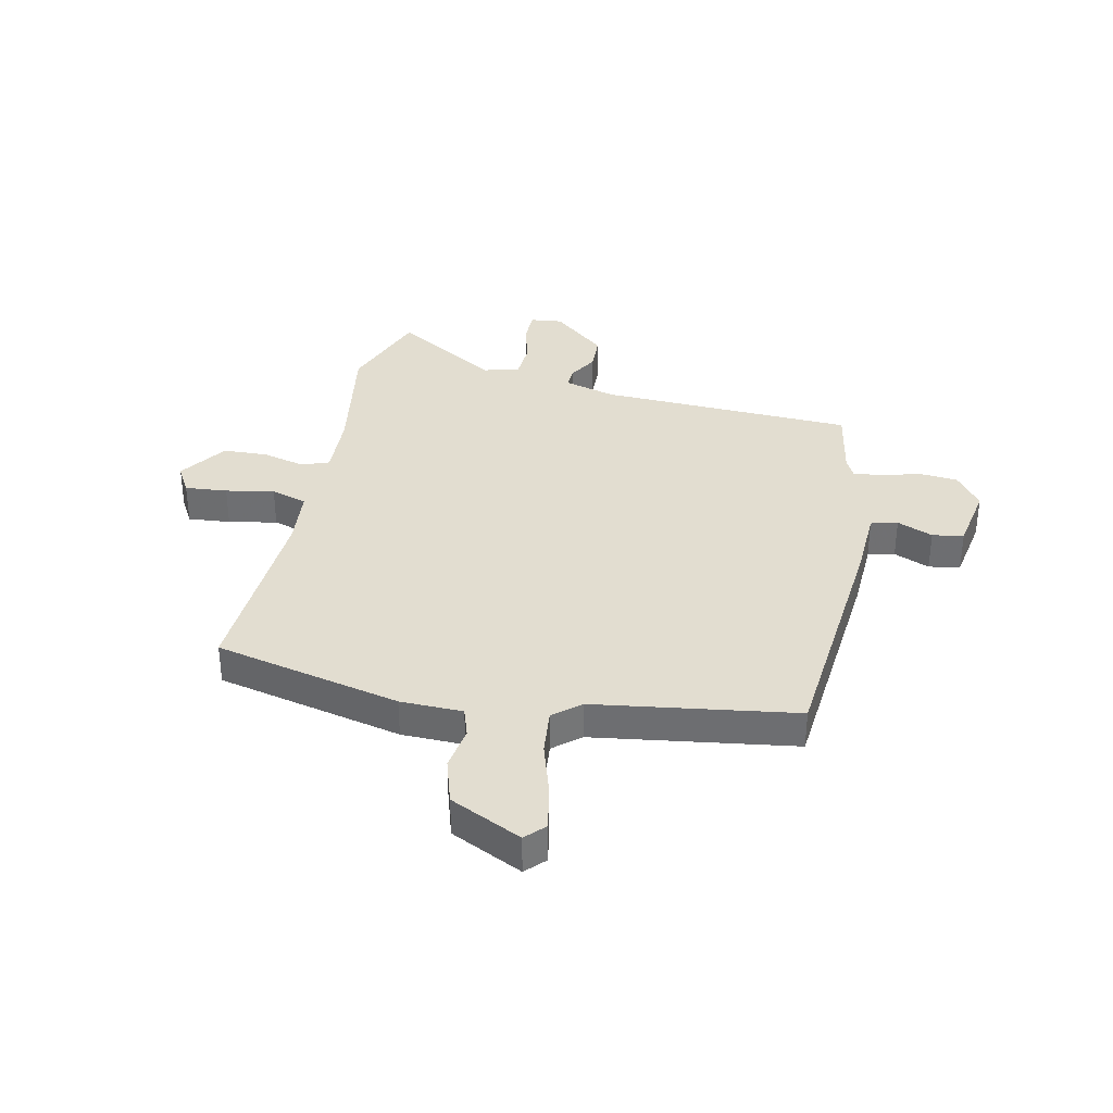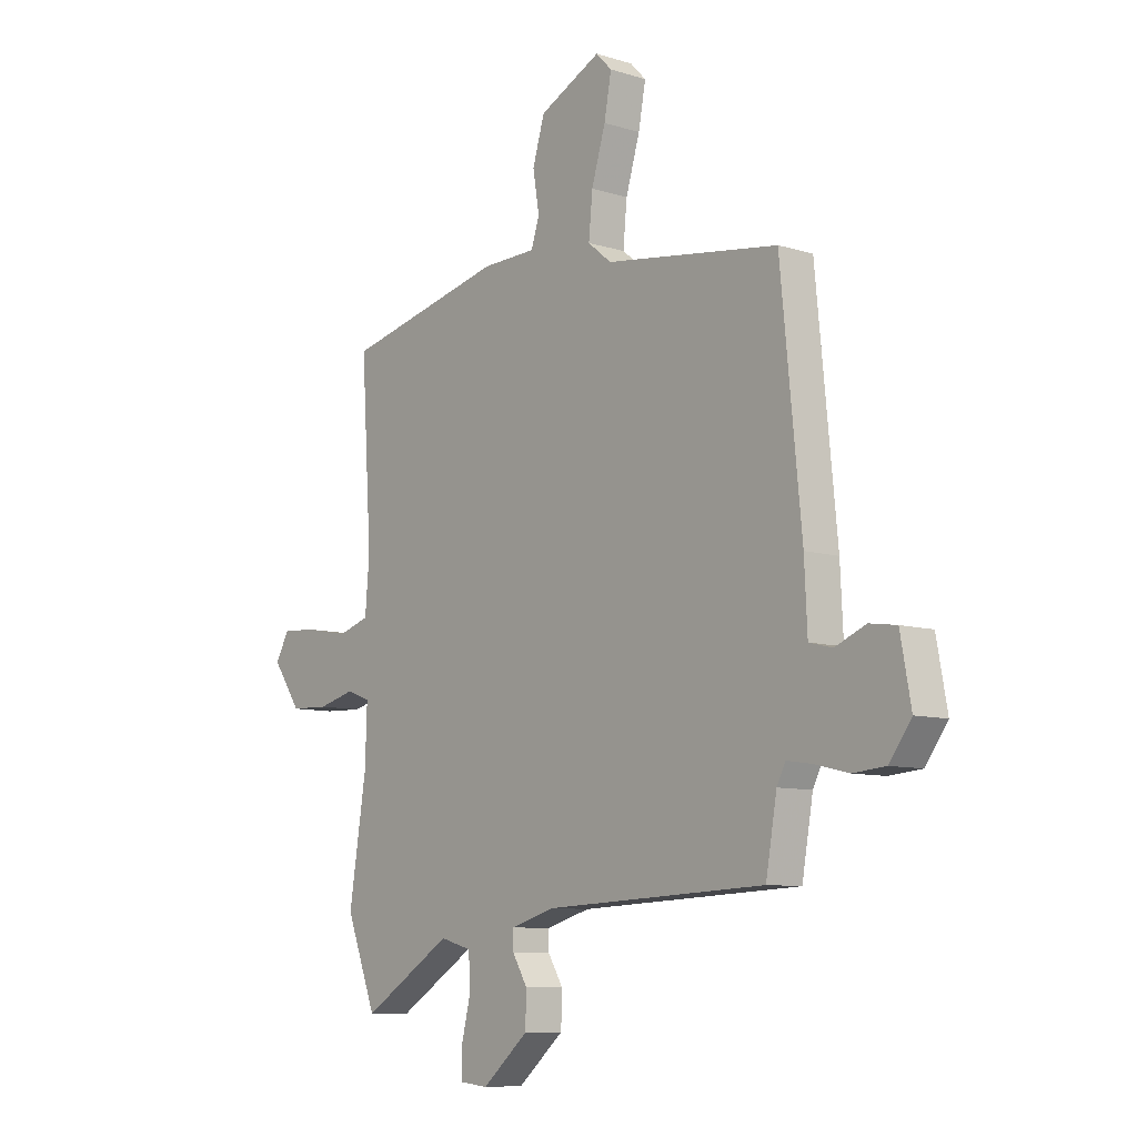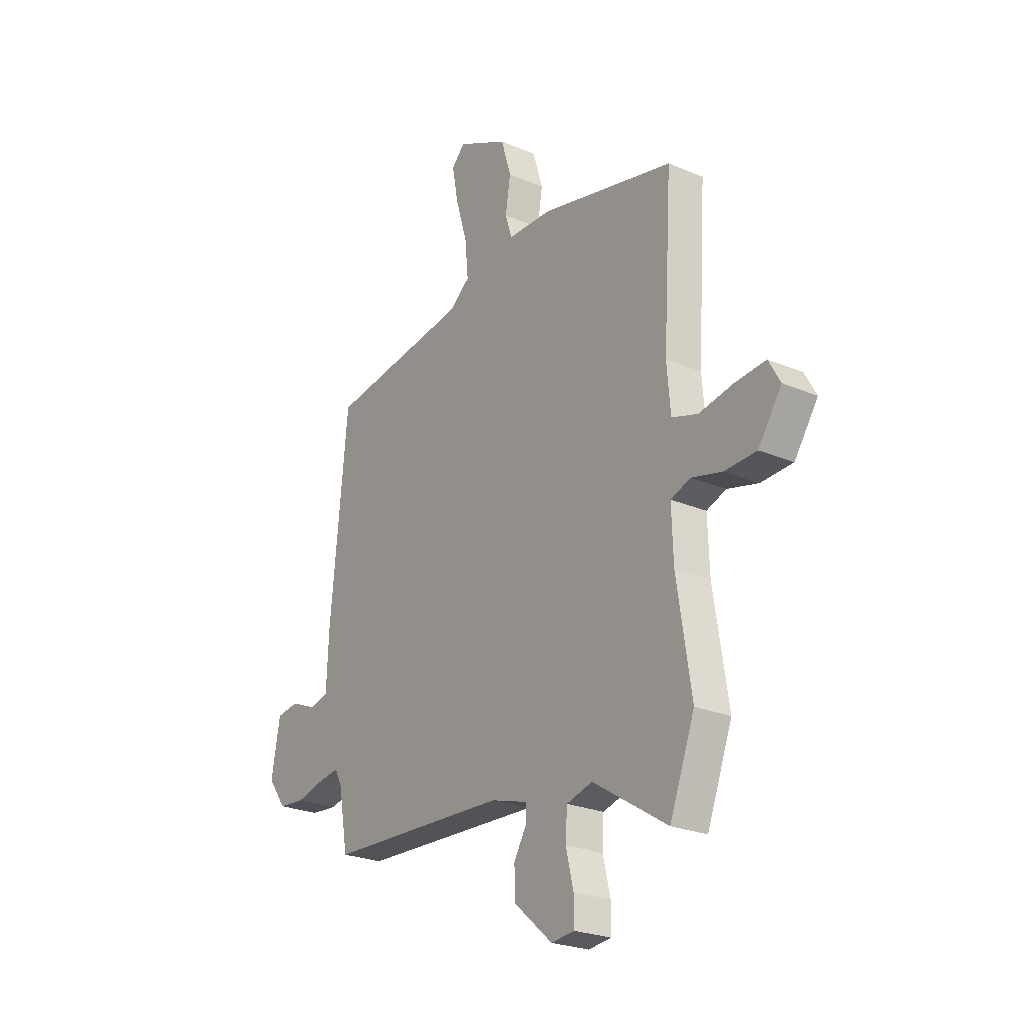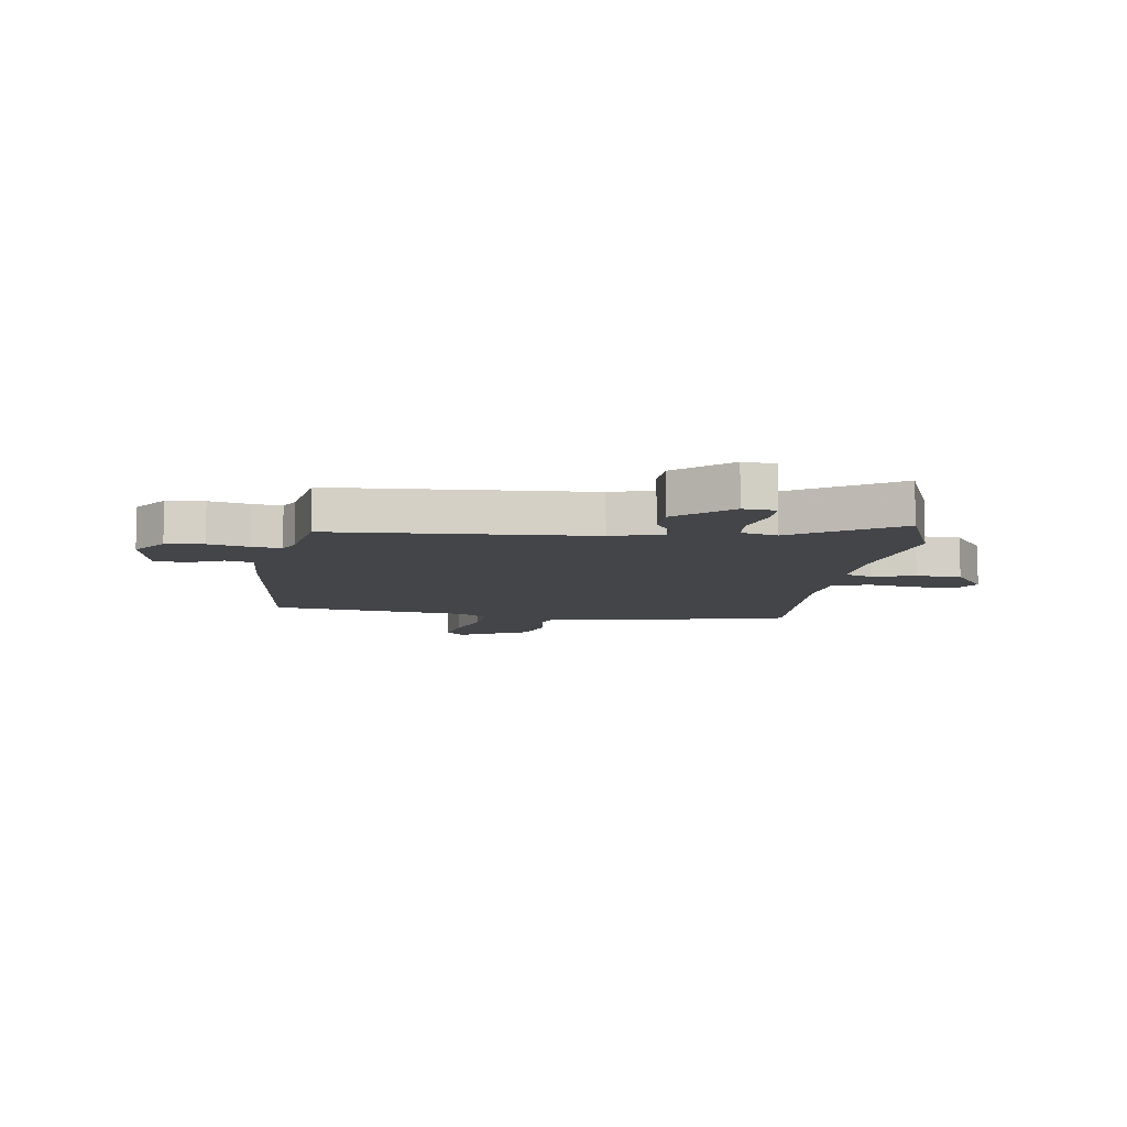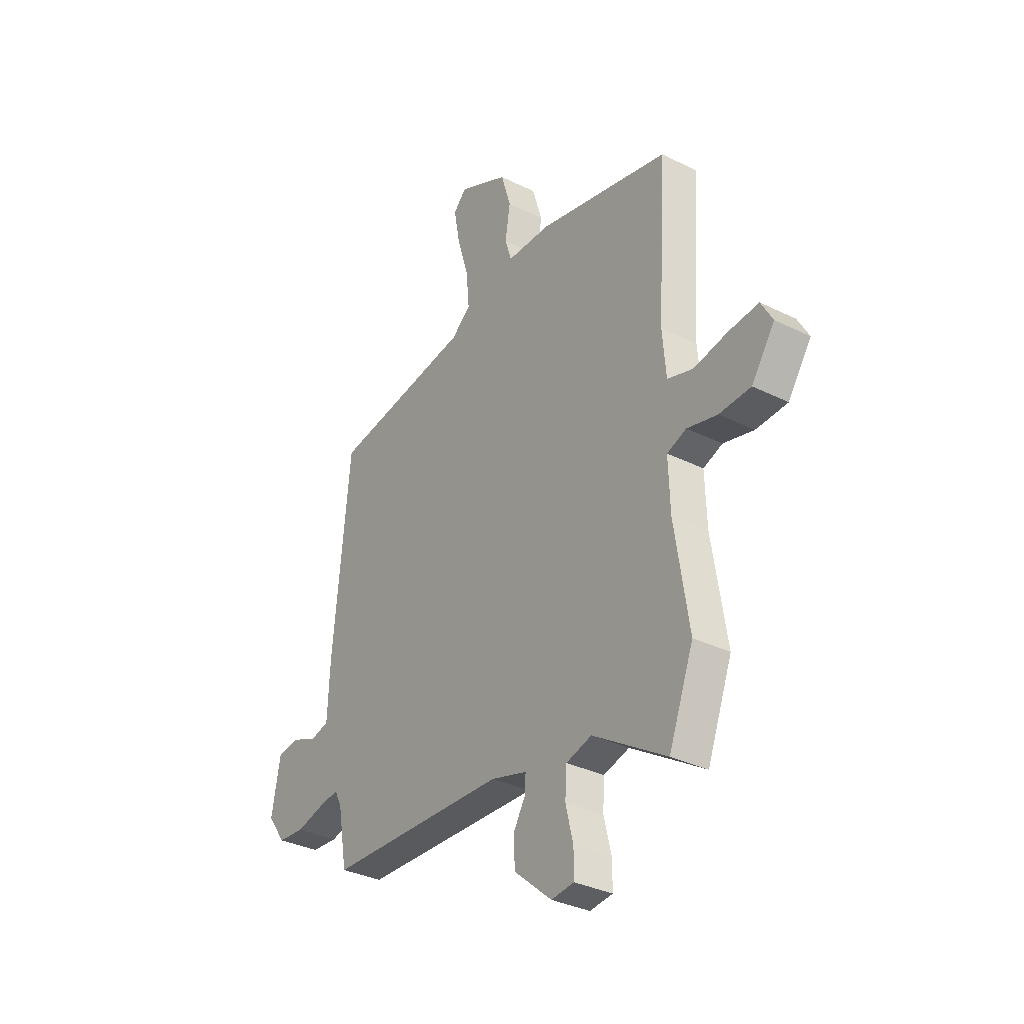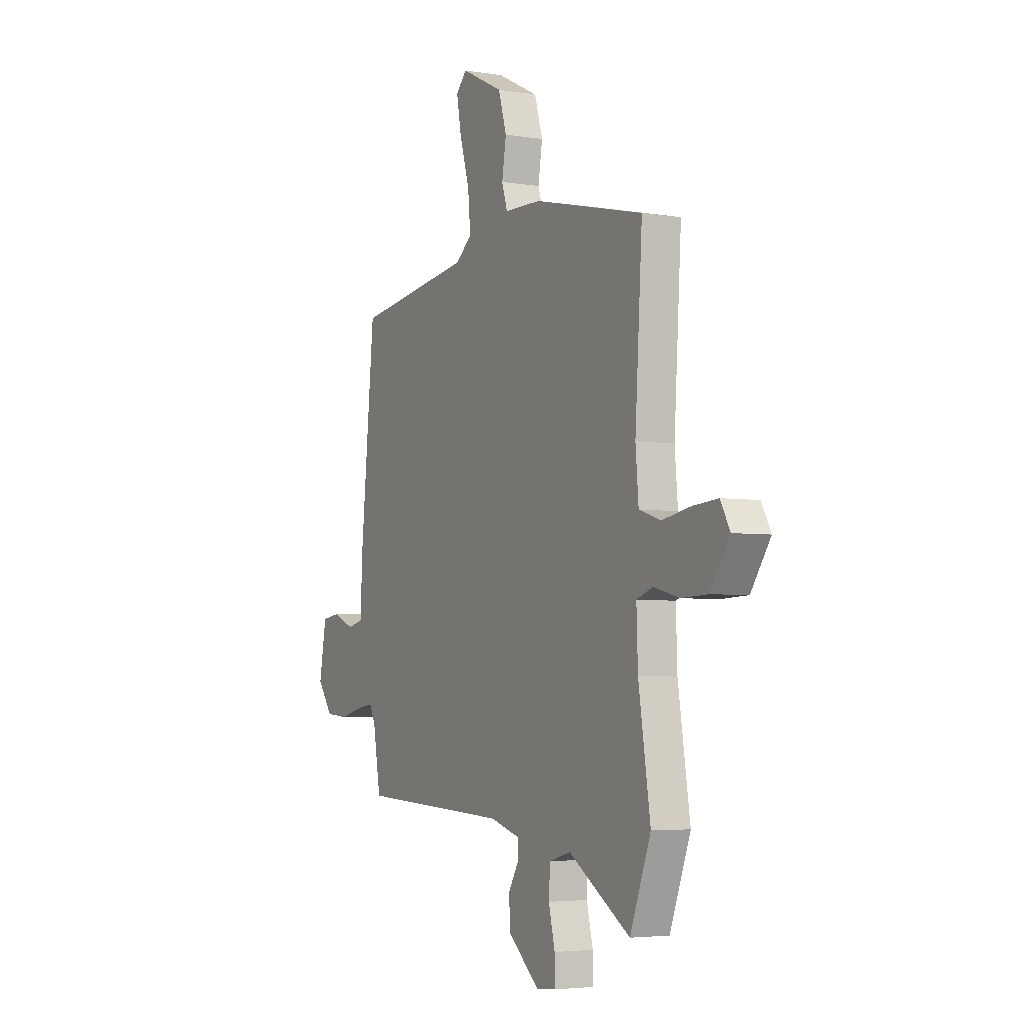
<metadata>
{"format":"obj","ext":"obj","renderer":"f3d","projection":"perspective","resolution":1024,"background":"white","views":[{"elev":35.2,"azim":11.7,"up":"+Y"},{"elev":-8.7,"azim":49.9,"up":"+Z"},{"elev":-24.6,"azim":-124.8,"up":"+Z"},{"elev":-8.7,"azim":172.3,"up":"+Y"},{"elev":-33.6,"azim":-124.1,"up":"+Z"},{"elev":-4.3,"azim":-117.7,"up":"+Z"}]}
</metadata>
<code>
v -0.449 0.07 -0.632
v -0.512 0.07 -0.468
v -0.476 0.07 -0.238
v -0.472 0.07 -0.122
v -0.521 0.07 -0.104
v -0.598 0.07 -0.124
v -0.678 0.07 -0.121
v -0.737 0.07 -0.036
v -0.708 0.07 0.016
v -0.632 0.07 0.01
v -0.545 0.07 -0.006
v -0.48 0.07 0.015
v -0.471 0.07 0.12
v -0.493 0.07 0.469
v -0.159 0.07 0.548
v -0.047 0.07 0.551
v -0.03 0.07 0.604
v -0.043 0.07 0.683
v -0.018 0.07 0.766
v 0.11 0.07 0.829
v 0.143 0.07 0.795
v 0.128 0.07 0.714
v 0.099 0.07 0.617
v 0.091 0.07 0.533
v 0.14 0.07 0.493
v 0.5 0.07 0.443
v 0.543 0.07 0.002
v 0.549 0.07 -0.125
v 0.597 0.07 -0.137
v 0.661 0.07 -0.11
v 0.717 0.07 -0.118
v 0.739 0.07 -0.239
v 0.693 0.07 -0.302
v 0.626 0.07 -0.308
v 0.556 0.07 -0.291
v 0.503 0.07 -0.283
v 0.485 0.07 -0.319
v 0.462 0.07 -0.451
v 0.004 0.07 -0.473
v -0.088 0.07 -0.5
v -0.087 0.07 -0.538
v -0.056 0.07 -0.59
v -0.058 0.07 -0.657
v -0.154 0.07 -0.74
v -0.212 0.07 -0.734
v -0.212 0.07 -0.675
v -0.193 0.07 -0.597
v -0.197 0.07 -0.532
v -0.262 0.07 -0.514
v -0.449 0 -0.632
v -0.512 0 -0.468
v -0.476 0 -0.238
v -0.472 0 -0.122
v -0.521 0 -0.104
v -0.598 0 -0.124
v -0.678 0 -0.121
v -0.737 0 -0.036
v -0.708 0 0.016
v -0.632 0 0.01
v -0.545 0 -0.006
v -0.48 0 0.015
v -0.471 0 0.12
v -0.493 0 0.469
v -0.159 0 0.548
v -0.047 0 0.551
v -0.03 0 0.604
v -0.043 0 0.683
v -0.018 0 0.766
v 0.11 0 0.829
v 0.143 0 0.795
v 0.128 0 0.714
v 0.099 0 0.617
v 0.091 0 0.533
v 0.14 0 0.493
v 0.5 0 0.443
v 0.543 0 0.002
v 0.549 0 -0.125
v 0.597 0 -0.137
v 0.661 0 -0.11
v 0.717 0 -0.118
v 0.739 0 -0.239
v 0.693 0 -0.302
v 0.626 0 -0.308
v 0.556 0 -0.291
v 0.503 0 -0.283
v 0.485 0 -0.319
v 0.462 0 -0.451
v 0.004 0 -0.473
v -0.088 0 -0.5
v -0.087 0 -0.538
v -0.056 0 -0.59
v -0.058 0 -0.657
v -0.154 0 -0.74
v -0.212 0 -0.734
v -0.212 0 -0.675
v -0.193 0 -0.597
v -0.197 0 -0.532
v -0.262 0 -0.514
f 44 45 46 47
f 44 47 48
f 41 42 43 44
f 40 41 44 48
f 37 38 39
f 36 37 39 40
f 32 33 34 35
f 32 35 36
f 29 30 31 32
f 28 29 32 36
f 25 26 27 28
f 24 25 28 36
f 20 21 22 23
f 20 23 24
f 17 18 19 20
f 16 17 20 24
f 13 14 15 16
f 12 13 16 24
f 8 9 10 11
f 6 7 8 11
f 5 6 11 12
f 4 5 12 24
f 49 1 2 3
f 36 40 48 49
f 24 36 49
f 3 4 24 49
f 96 95 94 93
f 97 96 93
f 93 92 91 90
f 97 93 90 89
f 88 87 86
f 89 88 86 85
f 84 83 82 81
f 85 84 81
f 81 80 79 78
f 85 81 78 77
f 77 76 75 74
f 85 77 74 73
f 72 71 70 69
f 73 72 69
f 69 68 67 66
f 73 69 66 65
f 65 64 63 62
f 73 65 62 61
f 60 59 58 57
f 60 57 56 55
f 61 60 55 54
f 73 61 54 53
f 52 51 50 98
f 98 97 89 85
f 98 85 73
f 98 73 53 52
f 1 50 51 2
f 2 51 52 3
f 3 52 53 4
f 4 53 54 5
f 5 54 55 6
f 6 55 56 7
f 7 56 57 8
f 8 57 58 9
f 9 58 59 10
f 10 59 60 11
f 11 60 61 12
f 12 61 62 13
f 13 62 63 14
f 14 63 64 15
f 15 64 65 16
f 16 65 66 17
f 17 66 67 18
f 18 67 68 19
f 19 68 69 20
f 20 69 70 21
f 21 70 71 22
f 22 71 72 23
f 23 72 73 24
f 24 73 74 25
f 25 74 75 26
f 26 75 76 27
f 27 76 77 28
f 28 77 78 29
f 29 78 79 30
f 30 79 80 31
f 31 80 81 32
f 32 81 82 33
f 33 82 83 34
f 34 83 84 35
f 35 84 85 36
f 36 85 86 37
f 37 86 87 38
f 38 87 88 39
f 39 88 89 40
f 40 89 90 41
f 41 90 91 42
f 42 91 92 43
f 43 92 93 44
f 44 93 94 45
f 45 94 95 46
f 46 95 96 47
f 47 96 97 48
f 48 97 98 49
f 49 98 50 1

</code>
